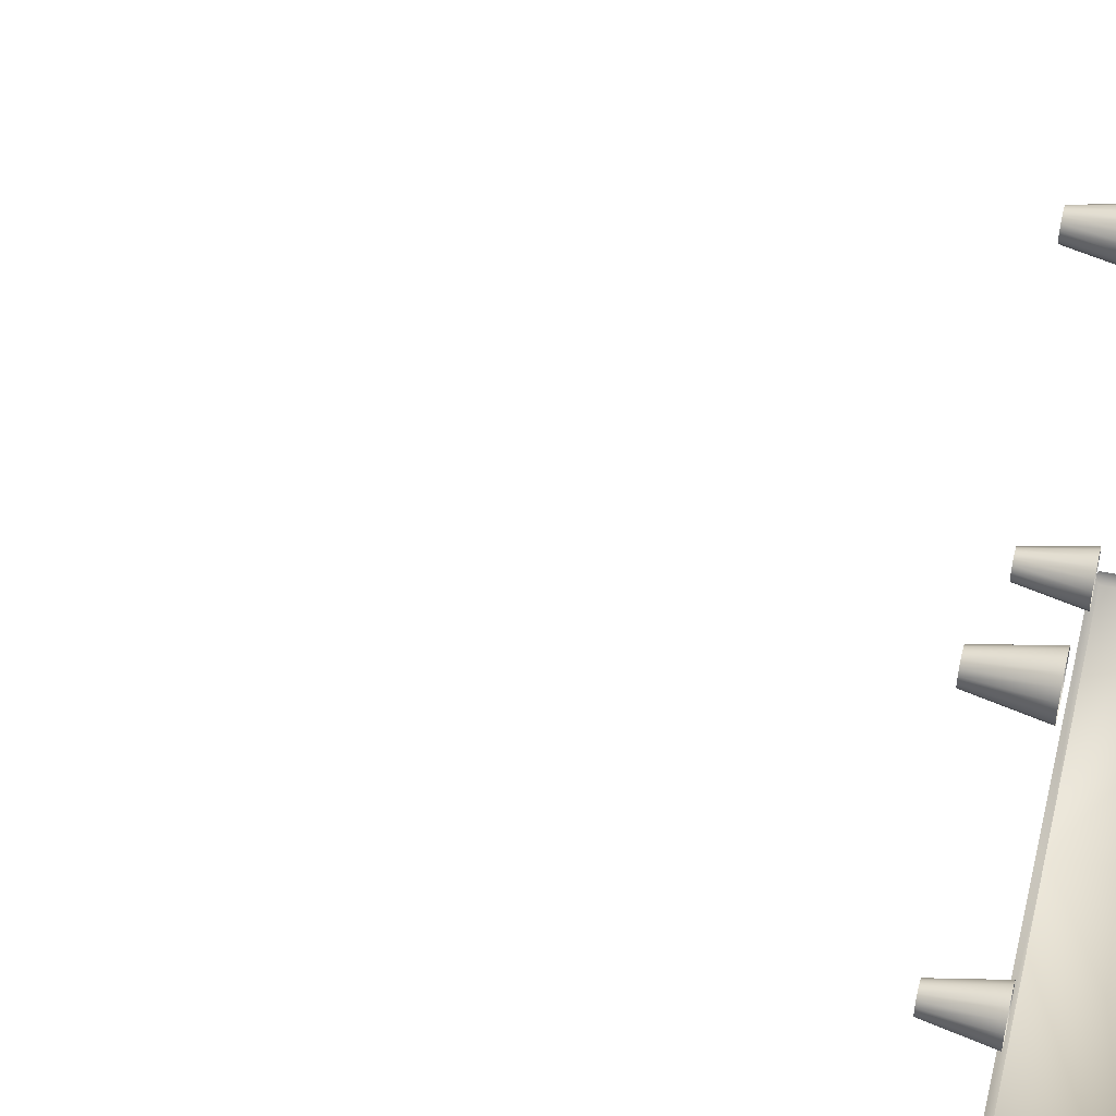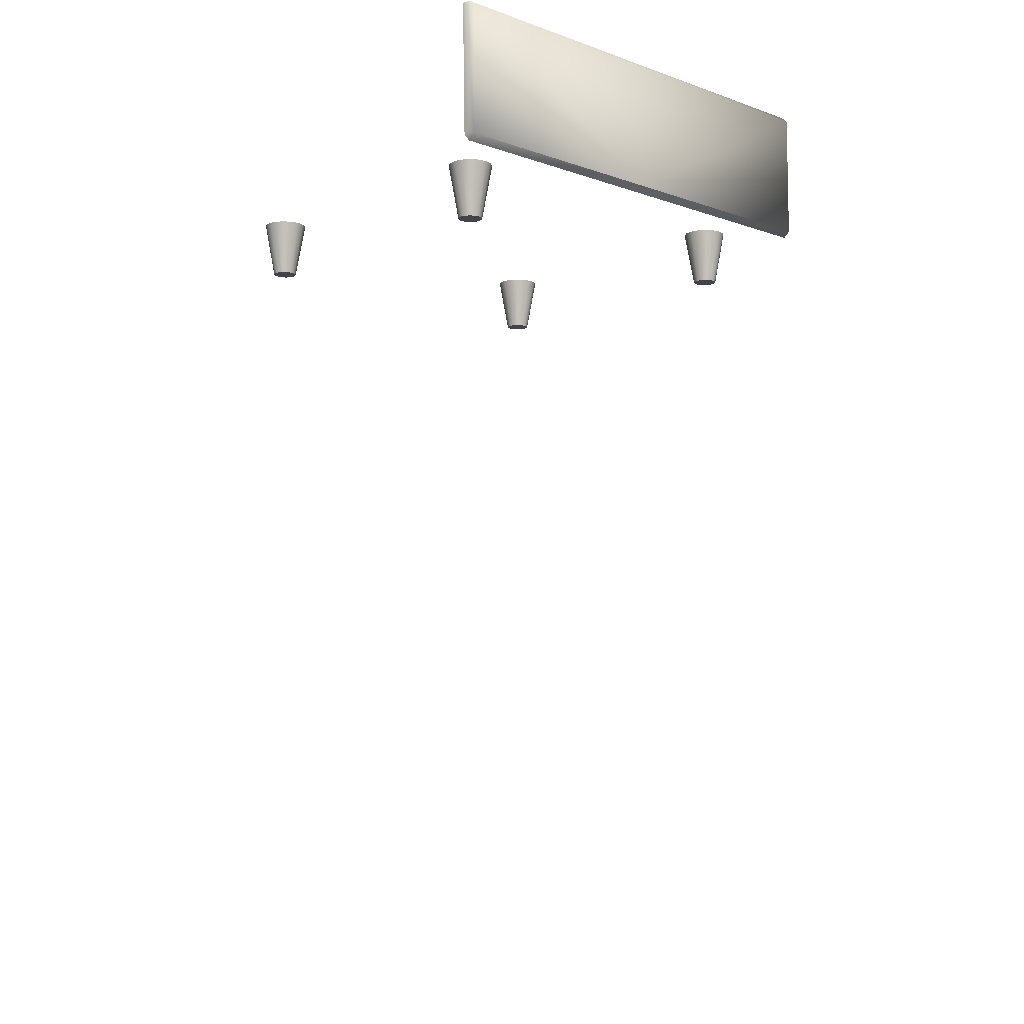
<metadata>
{"format":"obj","ext":"obj","renderer":"f3d","projection":"perspective","resolution":1024,"background":"white","views":[{"elev":47.5,"azim":-75.9,"up":"+Y"},{"elev":-8.0,"azim":-44.1,"up":"+Z"}]}
</metadata>
<code>
o AlarmClock_25_AlarmClock_25_0_GeomSubset_1
v 0.0005 0.000774 -0.3413
v -0.0005 0.000774 -0.3413
v 0.0005 0.001773 -0.3413
v -0.0005 0.001773 -0.3413
v 0.0005 0.000774 -0.3413
v -0.0005 0.000774 -0.3413
v 0.0005 0.001773 -0.3413
v -0.0005 0.001773 -0.3413
v 0.0005 0.000774 -0.3413
v -0.0005 0.000774 -0.3413
v 0.0005 0.001773 -0.3413
v -0.0005 0.001773 -0.3413
v 0.0005 0.000774 -0.3413
v -0.0005 0.000774 -0.3413
v 0.0005 0.001773 -0.3413
v -0.0005 0.001773 -0.3413
v 0.0005 0.000774 -0.3413
v -0.0005 0.000774 -0.3413
v 0.0005 0.001773 -0.3413
v -0.0005 0.001773 -0.3413
v 0 0.07754 -0.0252
v 0 -0.075 -0.07372
v 0 -0.075 -0.0252
v 0 -0.075 -0.01502
v 0 -0.075 0.06864
v 0 -0.071 -0.01139
v 0 -0.071 0.06501
v 0 -0.07725 -0.07168
v 0 -0.07725 -0.02724
v 0 -0.075 0.07656
v 0 -0.07274 0.07881
v 0 0.07754 0.07475
v 0 0.07348 0.07881
v 0 0.07754 -0.06966
v 0 0.07348 -0.07372
v 0.07199 -0.075 -0.01502
v 0.07199 -0.075 0.06864
v 0.06835 -0.071 -0.01139
v 0.06835 -0.071 0.06501
v 0.08546 0.07509 -0.0252
v 0.08687 0.07288 -0.02495
v 0.08546 0.07513 -0.06715
v 0.08679 0.07292 -0.06593
v 0.08546 -0.07254 -0.0252
v 0.08687 -0.07033 -0.02495
v 0.0868 -0.07036 0.07102
v 0.08546 -0.07246 0.07219
v 0.08546 -0.07245 -0.0671
v 0.08678 -0.07037 -0.06588
v 0.08546 -0.06837 0.07628
v 0.08677 -0.06716 0.07419
v 0.08546 0.07097 0.0764
v 0.08679 0.06975 0.07419
v 0.08546 0.07502 0.07219
v 0.08679 0.07292 0.07102
v 0.08679 -0.0672 -0.0691
v 0.08546 -0.06837 -0.0712
v 0.08546 0.07092 -0.0712
v 0.08679 0.06975 -0.0691
v 0.09335 0.06913 -0.07135
v 0.09344 -0.06661 -0.07129
v 0.09775 0.06824 -0.06442
v 0.09804 -0.0653 -0.06396
v 0.09779 -0.06578 -0.02355
v 0.09333 -0.07271 -0.02399
v 0.09294 -0.07293 -0.06498
v 0.09804 -0.06522 0.06911
v 0.09337 -0.07257 0.07048
v 0.09813 0.06765 0.06897
v 0.09332 0.06914 0.07644
v 0.09294 -0.06624 0.07676
v 0.09779 0.06832 -0.02355
v 0.09337 0.07525 -0.02397
v 0.09335 0.07516 0.0704
v 0.09335 0.07513 -0.06534
v 0.08546 0.07288 0.07717
v 0.08546 0.07588 0.07416
v 0.08546 0.07289 -0.07206
v 0.08546 0.07591 -0.06906
v 0.08666 -0.07411 -0.0671
v 0.08796 -0.07502 -0.06728
v 0.08796 -0.0688 -0.0737
v 0.08667 -0.06871 -0.0728
v 0.08664 -0.06856 0.07795
v 0.08792 -0.06855 0.07887
v 0.08799 -0.07494 0.07262
v 0.0867 -0.07404 0.07254
v 0.08792 0.0713 0.07882
v 0.08664 0.07121 0.07791
v 0.08666 0.07664 0.07251
v 0.08795 0.07752 0.07257
v 0.08795 0.07752 -0.06749
v 0.08666 0.07663 -0.06743
v 0.08664 0.07121 -0.07283
v 0.08792 0.0713 -0.07373
v 0.08634 -0.0745 -0.02496
v 0.08758 -0.07541 -0.02496
v 0.08758 0.07796 -0.02494
v 0.08633 0.07705 -0.02494
v 0.08546 0.07596 -0.0252
v 0.08388 0.07754 -0.0252
v 0.08388 0.07754 -0.06966
v 0.08546 -0.07341 -0.0259
v 0.08388 -0.075 -0.0252
v 0.08546 -0.07341 0.0759
v 0.08388 -0.075 0.07656
v 0.08546 -0.07439 -0.07214
v 0.08388 -0.075 -0.07372
v 0.08546 -0.07567 -0.07098
v 0.08388 -0.07725 -0.07168
v 0.08546 -0.07567 -0.02794
v 0.08388 -0.07725 -0.02724
v 0.08546 -0.07209 0.07723
v 0.08388 -0.07274 0.07881
v 0.08388 0.07348 0.07881
v 0.08388 0.07754 0.07475
v 0.08388 0.07348 -0.07372
v 0.06609 -0.05079 -0.09128
v 0.0652 -0.04946 -0.09128
v 0.06387 -0.04857 -0.09128
v 0.0623 -0.04825 -0.09128
v 0.06072 -0.04857 -0.09128
v 0.05939 -0.04946 -0.09128
v 0.0585 -0.05079 -0.09128
v 0.05819 -0.05236 -0.09128
v 0.0585 -0.05393 -0.09128
v 0.05939 -0.05527 -0.09128
v 0.06072 -0.05616 -0.09128
v 0.0623 -0.05647 -0.09128
v 0.06387 -0.05616 -0.09128
v 0.0652 -0.05527 -0.09128
v 0.06609 -0.05393 -0.09128
v 0.0664 -0.05236 -0.09128
v 0.06928 -0.04947 -0.07233
v 0.06764 -0.04701 -0.07233
v 0.06519 -0.04537 -0.07233
v 0.0623 -0.0448 -0.07233
v 0.0594 -0.04537 -0.07233
v 0.05695 -0.04701 -0.07233
v 0.05531 -0.04947 -0.07233
v 0.05473 -0.05236 -0.07233
v 0.05531 -0.05526 -0.07233
v 0.05695 -0.05771 -0.07233
v 0.0594 -0.05935 -0.07233
v 0.0623 -0.05993 -0.07233
v 0.06519 -0.05935 -0.07233
v 0.06764 -0.05771 -0.07233
v 0.06928 -0.05526 -0.07233
v 0.06986 -0.05236 -0.07233
v 0.0623 -0.05236 -0.09128
v 0.0661 0.05367 -0.09128
v 0.06521 0.055 -0.09128
v 0.06387 0.05589 -0.09128
v 0.0623 0.0562 -0.09128
v 0.06073 0.05589 -0.09128
v 0.0594 0.055 -0.09128
v 0.05851 0.05367 -0.09128
v 0.05819 0.0521 -0.09128
v 0.05851 0.05052 -0.09128
v 0.0594 0.04919 -0.09128
v 0.06073 0.0483 -0.09128
v 0.0623 0.04799 -0.09128
v 0.06387 0.0483 -0.09128
v 0.06521 0.04919 -0.09128
v 0.0661 0.05052 -0.09128
v 0.06641 0.0521 -0.09128
v 0.06929 0.05499 -0.07233
v 0.06765 0.05745 -0.07233
v 0.0652 0.05908 -0.07233
v 0.0623 0.05966 -0.07233
v 0.05941 0.05908 -0.07233
v 0.05695 0.05745 -0.07233
v 0.05531 0.05499 -0.07233
v 0.05474 0.0521 -0.07233
v 0.05531 0.0492 -0.07233
v 0.05695 0.04675 -0.07233
v 0.05941 0.04511 -0.07233
v 0.0623 0.04453 -0.07233
v 0.0652 0.04511 -0.07233
v 0.06765 0.04675 -0.07233
v 0.06929 0.0492 -0.07233
v 0.06987 0.0521 -0.07233
v 0.0623 0.0521 -0.09128
v -0.07199 -0.075 -0.01502
v -0.07199 -0.075 0.06864
v -0.06835 -0.071 -0.01139
v -0.06835 -0.071 0.06501
v -0.08546 0.07509 -0.0252
v -0.08687 0.07288 -0.02495
v -0.08546 0.07513 -0.06715
v -0.08679 0.07292 -0.06593
v -0.08546 -0.07254 -0.0252
v -0.08687 -0.07033 -0.02495
v -0.0868 -0.07036 0.07102
v -0.08546 -0.07246 0.07219
v -0.08546 -0.07245 -0.0671
v -0.08678 -0.07037 -0.06588
v -0.08546 -0.06837 0.07628
v -0.08677 -0.06716 0.07419
v -0.08546 0.07097 0.0764
v -0.08679 0.06975 0.07419
v -0.08546 0.07502 0.07219
v -0.08679 0.07292 0.07102
v -0.08679 -0.0672 -0.0691
v -0.08546 -0.06837 -0.0712
v -0.08546 0.07092 -0.0712
v -0.08679 0.06975 -0.0691
v -0.09335 0.06913 -0.07135
v -0.09344 -0.06661 -0.07129
v -0.09775 0.06824 -0.06442
v -0.09804 -0.0653 -0.06396
v -0.09779 -0.06578 -0.02355
v -0.09333 -0.07271 -0.02399
v -0.09294 -0.07293 -0.06498
v -0.09804 -0.06522 0.06911
v -0.09337 -0.07257 0.07048
v -0.09813 0.06765 0.06897
v -0.09332 0.06914 0.07644
v -0.09294 -0.06624 0.07676
v -0.09779 0.06832 -0.02355
v -0.09337 0.07525 -0.02397
v -0.09335 0.07516 0.0704
v -0.09335 0.07513 -0.06534
v -0.08546 0.07288 0.07717
v -0.08546 0.07588 0.07416
v -0.08546 0.07289 -0.07206
v -0.08546 0.07591 -0.06906
v -0.08666 -0.07411 -0.0671
v -0.08796 -0.07502 -0.06728
v -0.08795 -0.0688 -0.0737
v -0.08667 -0.06871 -0.0728
v -0.08664 -0.06856 0.07795
v -0.08792 -0.06855 0.07887
v -0.08799 -0.07494 0.07262
v -0.0867 -0.07404 0.07254
v -0.08792 0.0713 0.07882
v -0.08664 0.07121 0.07791
v -0.08666 0.07664 0.07251
v -0.08795 0.07752 0.07257
v -0.08795 0.07752 -0.06749
v -0.08666 0.07663 -0.06743
v -0.08664 0.07121 -0.07283
v -0.08792 0.0713 -0.07373
v -0.08634 -0.0745 -0.02496
v -0.08758 -0.07541 -0.02496
v -0.08758 0.07796 -0.02494
v -0.08633 0.07705 -0.02494
v -0.08546 0.07596 -0.0252
v -0.08388 0.07754 -0.0252
v -0.08388 0.07754 -0.06966
v -0.08546 -0.07341 -0.0259
v -0.08388 -0.075 -0.0252
v -0.08546 -0.07341 0.0759
v -0.08388 -0.075 0.07656
v -0.08546 -0.07439 -0.07214
v -0.08388 -0.075 -0.07372
v -0.08546 -0.07567 -0.07098
v -0.08388 -0.07725 -0.07168
v -0.08546 -0.07567 -0.02794
v -0.08388 -0.07725 -0.02724
v -0.08546 -0.07209 0.07723
v -0.08388 -0.07274 0.07881
v -0.08388 0.07348 0.07881
v -0.08388 0.07754 0.07475
v -0.08388 0.07348 -0.07372
v -0.06609 -0.05079 -0.09128
v -0.0652 -0.04946 -0.09128
v -0.06387 -0.04857 -0.09128
v -0.0623 -0.04825 -0.09128
v -0.06072 -0.04857 -0.09128
v -0.05939 -0.04946 -0.09128
v -0.0585 -0.05079 -0.09128
v -0.05819 -0.05236 -0.09128
v -0.0585 -0.05393 -0.09128
v -0.05939 -0.05527 -0.09128
v -0.06072 -0.05616 -0.09128
v -0.0623 -0.05647 -0.09128
v -0.06387 -0.05616 -0.09128
v -0.0652 -0.05527 -0.09128
v -0.06609 -0.05393 -0.09128
v -0.0664 -0.05236 -0.09128
v -0.06928 -0.04947 -0.07233
v -0.06764 -0.04701 -0.07233
v -0.06519 -0.04537 -0.07233
v -0.0623 -0.0448 -0.07233
v -0.0594 -0.04537 -0.07233
v -0.05695 -0.04701 -0.07233
v -0.05531 -0.04947 -0.07233
v -0.05473 -0.05236 -0.07233
v -0.05531 -0.05526 -0.07233
v -0.05695 -0.05771 -0.07233
v -0.0594 -0.05935 -0.07233
v -0.0623 -0.05993 -0.07233
v -0.06519 -0.05935 -0.07233
v -0.06764 -0.05771 -0.07233
v -0.06928 -0.05526 -0.07233
v -0.06986 -0.05236 -0.07233
v -0.0623 -0.05236 -0.09128
v -0.0661 0.05367 -0.09128
v -0.06521 0.055 -0.09128
v -0.06387 0.05589 -0.09128
v -0.0623 0.0562 -0.09128
v -0.06073 0.05589 -0.09128
v -0.0594 0.055 -0.09128
v -0.05851 0.05367 -0.09128
v -0.05819 0.0521 -0.09128
v -0.05851 0.05052 -0.09128
v -0.0594 0.04919 -0.09128
v -0.06073 0.0483 -0.09128
v -0.0623 0.04799 -0.09128
v -0.06387 0.0483 -0.09128
v -0.06521 0.04919 -0.09128
v -0.0661 0.05052 -0.09128
v -0.06641 0.0521 -0.09128
v -0.06929 0.05499 -0.07233
v -0.06765 0.05745 -0.07233
v -0.0652 0.05908 -0.07233
v -0.0623 0.05966 -0.07233
v -0.05941 0.05908 -0.07233
v -0.05695 0.05745 -0.07233
v -0.05531 0.05499 -0.07233
v -0.05474 0.0521 -0.07233
v -0.05531 0.0492 -0.07233
v -0.05695 0.04675 -0.07233
v -0.05941 0.04511 -0.07233
v -0.0623 0.04453 -0.07233
v -0.0652 0.04511 -0.07233
v -0.06765 0.04675 -0.07233
v -0.06929 0.0492 -0.07233
v -0.06987 0.0521 -0.07233
v -0.0623 0.0521 -0.09128
v 0.02435 -0.07521 -0.04058
v 0.02754 -0.07521 -0.04144
v 0.02988 -0.0752 -0.04377
v 0.03074 -0.0752 -0.04696
v 0.02435 -0.08046 -0.04696
v 0.02435 -0.07919 -0.04058
v 0.02435 -0.08001 -0.04095
v 0.02435 -0.08046 -0.04186
v 0.02691 -0.08046 -0.04254
v 0.02736 -0.08001 -0.04176
v 0.02754 -0.07919 -0.04144
v 0.02988 -0.07919 -0.04377
v 0.02956 -0.08001 -0.04396
v 0.02878 -0.08046 -0.04441
v 0.02946 -0.08046 -0.04696
v 0.03036 -0.08001 -0.04696
v 0.03074 -0.07919 -0.04696
v -0.03064 -0.0752 -0.04377
v -0.02831 -0.07521 -0.04144
v -0.02511 -0.07521 -0.04058
v -0.0315 -0.0752 -0.04696
v -0.02954 -0.08046 -0.04441
v -0.03032 -0.08001 -0.04396
v -0.02812 -0.08001 -0.04176
v -0.02767 -0.08046 -0.04254
v -0.03064 -0.07919 -0.04377
v -0.02831 -0.07919 -0.04144
v -0.03112 -0.08001 -0.04696
v -0.03022 -0.08046 -0.04696
v -0.0315 -0.07919 -0.04696
v -0.02511 -0.07919 -0.04058
v -0.02511 -0.08046 -0.04696
v -0.02511 -0.08046 -0.04186
v -0.02511 -0.08001 -0.04095
v 0 -0.08046 -0.04696
v 0 -0.08046 -0.04186
v 0 -0.08001 -0.04095
v 0 -0.07919 -0.04058
v 0 -0.07521 -0.04058
v 0.02878 -0.08046 -0.05381
v 0.02956 -0.08001 -0.05426
v 0.02736 -0.08001 -0.05646
v 0.02691 -0.08046 -0.05568
v 0.02988 -0.07919 -0.05445
v 0.02754 -0.07919 -0.05679
v -0.02511 -0.08046 -0.05637
v -0.02511 -0.08001 -0.05727
v -0.02812 -0.08001 -0.05646
v -0.02767 -0.08046 -0.05568
v -0.02511 -0.07919 -0.05764
v -0.02831 -0.07919 -0.05679
v -0.02954 -0.08046 -0.05381
v -0.03032 -0.08001 -0.05426
v -0.03112 -0.08001 -0.05126
v -0.03022 -0.08046 -0.05126
v -0.03064 -0.07919 -0.05445
v -0.0315 -0.07919 -0.05126
v 0.03074 -0.0752 -0.05126
v 0.02988 -0.0752 -0.05445
v 0.03074 -0.07919 -0.05126
v 0.02754 -0.0752 -0.05679
v 0.02435 -0.0752 -0.05764
v 0.02435 -0.07919 -0.05764
v -0.02511 -0.0752 -0.05764
v -0.02831 -0.0752 -0.05679
v -0.03064 -0.0752 -0.05445
v -0.0315 -0.0752 -0.05126
v 0.02435 -0.08046 -0.05126
v 0.02435 -0.08046 -0.05637
v -0.02511 -0.08046 -0.05126
v 0.03036 -0.08001 -0.05126
v 0.02946 -0.08046 -0.05126
v 0.02435 -0.08001 -0.05727
v 0 -0.08001 -0.05727
v 0 -0.08046 -0.05637
v 0 -0.07919 -0.05764
v 0 -0.0752 -0.05764
v 0 -0.08046 -0.05126
v -0.04569 -0.07521 -0.04058
v -0.0425 -0.07521 -0.04144
v -0.04016 -0.0752 -0.04377
v -0.03931 -0.0752 -0.04696
v -0.04569 -0.08046 -0.04696
v -0.04569 -0.07919 -0.04058
v -0.04569 -0.08001 -0.04095
v -0.04569 -0.08046 -0.04186
v -0.04314 -0.08046 -0.04254
v -0.04269 -0.08001 -0.04176
v -0.0425 -0.07919 -0.04144
v -0.04016 -0.07919 -0.04377
v -0.04049 -0.08001 -0.04396
v -0.04127 -0.08046 -0.04441
v -0.04059 -0.08046 -0.04696
v -0.03968 -0.08001 -0.04696
v -0.03931 -0.07919 -0.04696
v -0.07866 -0.0752 -0.04377
v -0.07632 -0.07521 -0.04144
v -0.07313 -0.07521 -0.04058
v -0.07952 -0.0752 -0.04696
v -0.07755 -0.08046 -0.04441
v -0.07834 -0.08001 -0.04396
v -0.07614 -0.08001 -0.04176
v -0.07569 -0.08046 -0.04254
v -0.07866 -0.07919 -0.04377
v -0.07632 -0.07919 -0.04144
v -0.07914 -0.08001 -0.04696
v -0.07824 -0.08046 -0.04696
v -0.07952 -0.07919 -0.04696
v -0.07313 -0.07919 -0.04058
v -0.07313 -0.08046 -0.04696
v -0.07313 -0.08046 -0.04186
v -0.07313 -0.08001 -0.04095
v -0.05941 -0.08046 -0.04696
v -0.05941 -0.08046 -0.04186
v -0.05941 -0.08001 -0.04095
v -0.05941 -0.07919 -0.04058
v -0.05941 -0.07521 -0.04058
v -0.04127 -0.08046 -0.05381
v -0.04049 -0.08001 -0.05426
v -0.04269 -0.08001 -0.05646
v -0.04314 -0.08046 -0.05568
v -0.04016 -0.07919 -0.05445
v -0.0425 -0.07919 -0.05679
v -0.07313 -0.08046 -0.05637
v -0.07313 -0.08001 -0.05727
v -0.07614 -0.08001 -0.05646
v -0.07569 -0.08046 -0.05568
v -0.07313 -0.07919 -0.05764
v -0.07632 -0.07919 -0.05679
v -0.07755 -0.08046 -0.05381
v -0.07834 -0.08001 -0.05426
v -0.07914 -0.08001 -0.05126
v -0.07824 -0.08046 -0.05126
v -0.07866 -0.07919 -0.05445
v -0.07952 -0.07919 -0.05126
v -0.03931 -0.0752 -0.05126
v -0.04016 -0.0752 -0.05445
v -0.03931 -0.07919 -0.05126
v -0.0425 -0.0752 -0.05679
v -0.04569 -0.0752 -0.05764
v -0.04569 -0.07919 -0.05764
v -0.07313 -0.0752 -0.05764
v -0.07632 -0.0752 -0.05679
v -0.07866 -0.0752 -0.05445
v -0.07952 -0.0752 -0.05126
v -0.04569 -0.08046 -0.05126
v -0.04569 -0.08046 -0.05637
v -0.07313 -0.08046 -0.05126
v -0.03968 -0.08001 -0.05126
v -0.04059 -0.08046 -0.05126
v -0.04569 -0.08001 -0.05727
v -0.05941 -0.08001 -0.05727
v -0.05941 -0.08046 -0.05637
v -0.05941 -0.07919 -0.05764
v -0.05941 -0.0752 -0.05764
v -0.05941 -0.08046 -0.05126
v 0.07313 -0.07521 -0.04058
v 0.07632 -0.07521 -0.04144
v 0.07866 -0.0752 -0.04377
v 0.07952 -0.0752 -0.04696
v 0.07313 -0.08046 -0.04696
v 0.07313 -0.07919 -0.04058
v 0.07313 -0.08001 -0.04095
v 0.07313 -0.08046 -0.04186
v 0.07569 -0.08046 -0.04254
v 0.07614 -0.08001 -0.04176
v 0.07632 -0.07919 -0.04144
v 0.07866 -0.07919 -0.04377
v 0.07834 -0.08001 -0.04396
v 0.07755 -0.08046 -0.04441
v 0.07824 -0.08046 -0.04696
v 0.07914 -0.08001 -0.04696
v 0.07952 -0.07919 -0.04696
v 0.04016 -0.0752 -0.04377
v 0.0425 -0.07521 -0.04144
v 0.04569 -0.07521 -0.04058
v 0.03931 -0.0752 -0.04696
v 0.04127 -0.08046 -0.04441
v 0.04049 -0.08001 -0.04396
v 0.04269 -0.08001 -0.04176
v 0.04314 -0.08046 -0.04254
v 0.04016 -0.07919 -0.04377
v 0.0425 -0.07919 -0.04144
v 0.03968 -0.08001 -0.04696
v 0.04059 -0.08046 -0.04696
v 0.03931 -0.07919 -0.04696
v 0.04569 -0.07919 -0.04058
v 0.04569 -0.08046 -0.04696
v 0.04569 -0.08046 -0.04186
v 0.04569 -0.08001 -0.04095
v 0.05941 -0.08046 -0.04696
v 0.05941 -0.08046 -0.04186
v 0.05941 -0.08001 -0.04095
v 0.05941 -0.07919 -0.04058
v 0.05941 -0.07521 -0.04058
v 0.07755 -0.08046 -0.05381
v 0.07834 -0.08001 -0.05426
v 0.07614 -0.08001 -0.05646
v 0.07569 -0.08046 -0.05568
v 0.07866 -0.07919 -0.05445
v 0.07632 -0.07919 -0.05679
v 0.04569 -0.08046 -0.05637
v 0.04569 -0.08001 -0.05727
v 0.04269 -0.08001 -0.05646
v 0.04314 -0.08046 -0.05568
v 0.04569 -0.07919 -0.05764
v 0.0425 -0.07919 -0.05679
v 0.04127 -0.08046 -0.05381
v 0.04049 -0.08001 -0.05426
v 0.03968 -0.08001 -0.05126
v 0.04059 -0.08046 -0.05126
v 0.04016 -0.07919 -0.05445
v 0.03931 -0.07919 -0.05126
v 0.07952 -0.0752 -0.05126
v 0.07866 -0.0752 -0.05445
v 0.07952 -0.07919 -0.05126
v 0.07632 -0.0752 -0.05679
v 0.07313 -0.0752 -0.05764
v 0.07313 -0.07919 -0.05764
v 0.04569 -0.0752 -0.05764
v 0.0425 -0.0752 -0.05679
v 0.04016 -0.0752 -0.05445
v 0.03931 -0.0752 -0.05126
v 0.07313 -0.08046 -0.05126
v 0.07313 -0.08046 -0.05637
v 0.04569 -0.08046 -0.05126
v 0.07914 -0.08001 -0.05126
v 0.07824 -0.08046 -0.05126
v 0.07313 -0.08001 -0.05727
v 0.05941 -0.08001 -0.05727
v 0.05941 -0.08046 -0.05637
v 0.05941 -0.07919 -0.05764
v 0.05941 -0.0752 -0.05764
v 0.05941 -0.08046 -0.05126
f 5 6 8 7
f 103 111 112 104
f 108 110 109 107
f 110 112 111 109
f 112 110 28 29
f 103 107 109 111
f 108 22 28 110
f 23 104 112 29
f 118 134 135 119
f 119 135 136 120
f 120 136 137 121
f 121 137 138 122
f 122 138 139 123
f 123 139 140 124
f 124 140 141 125
f 125 141 142 126
f 126 142 143 127
f 127 143 144 128
f 128 144 145 129
f 129 145 146 130
f 130 146 147 131
f 131 147 148 132
f 132 148 149 133
f 133 149 134 118
f 120 121 150 119
f 122 123 150 121
f 124 125 150 123
f 126 127 150 125
f 128 129 150 127
f 130 131 150 129
f 132 133 150 131
f 118 119 150 133
f 151 167 168 152
f 152 168 169 153
f 153 169 170 154
f 154 170 171 155
f 155 171 172 156
f 156 172 173 157
f 157 173 174 158
f 158 174 175 159
f 159 175 176 160
f 160 176 177 161
f 161 177 178 162
f 162 178 179 163
f 163 179 180 164
f 164 180 181 165
f 165 181 182 166
f 166 182 167 151
f 153 154 183 152
f 155 156 183 154
f 157 158 183 156
f 159 160 183 158
f 161 162 183 160
f 163 164 183 162
f 165 166 183 164
f 151 152 183 166
f 251 252 260 259
f 256 255 257 258
f 258 257 259 260
f 260 29 28 258
f 251 259 257 255
f 256 258 28 22
f 23 29 260 252
f 266 267 283 282
f 267 268 284 283
f 268 269 285 284
f 269 270 286 285
f 270 271 287 286
f 271 272 288 287
f 272 273 289 288
f 273 274 290 289
f 274 275 291 290
f 275 276 292 291
f 276 277 293 292
f 277 278 294 293
f 278 279 295 294
f 279 280 296 295
f 280 281 297 296
f 281 266 282 297
f 268 267 298 269
f 270 269 298 271
f 272 271 298 273
f 274 273 298 275
f 276 275 298 277
f 278 277 298 279
f 280 279 298 281
f 266 281 298 267
f 299 300 316 315
f 300 301 317 316
f 301 302 318 317
f 302 303 319 318
f 303 304 320 319
f 304 305 321 320
f 305 306 322 321
f 306 307 323 322
f 307 308 324 323
f 308 309 325 324
f 309 310 326 325
f 310 311 327 326
f 311 312 328 327
f 312 313 329 328
f 313 314 330 329
f 314 299 315 330
f 301 300 331 302
f 303 302 331 304
f 305 304 331 306
f 307 306 331 308
f 309 308 331 310
f 311 310 331 312
f 313 312 331 314
f 299 314 331 300

</code>
